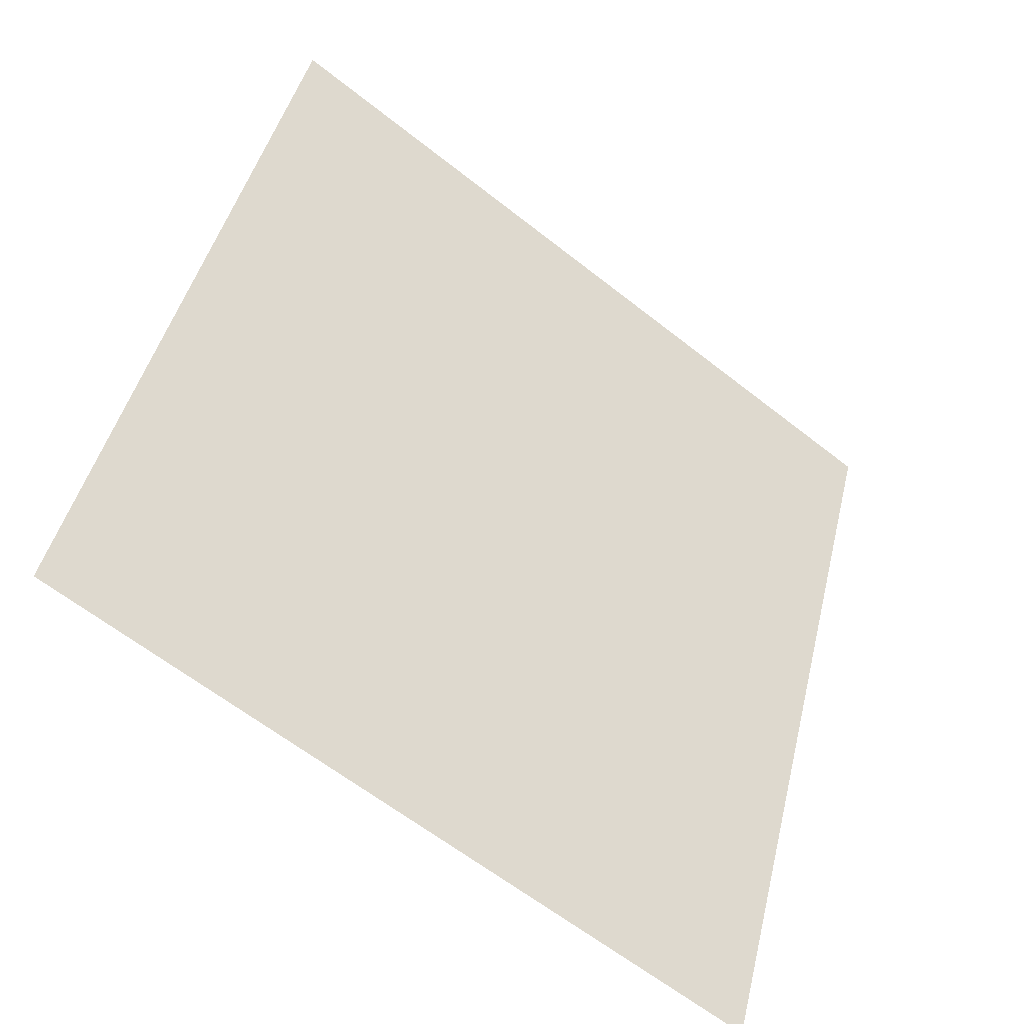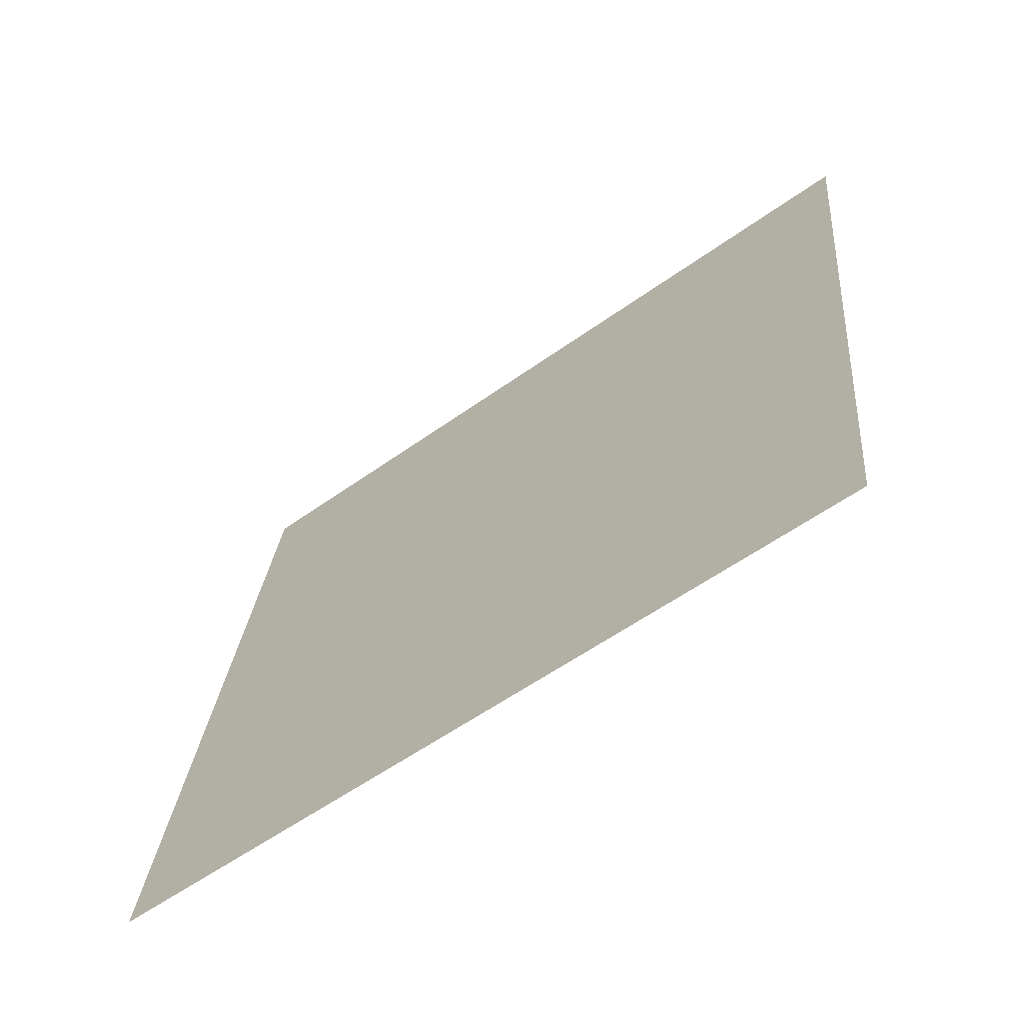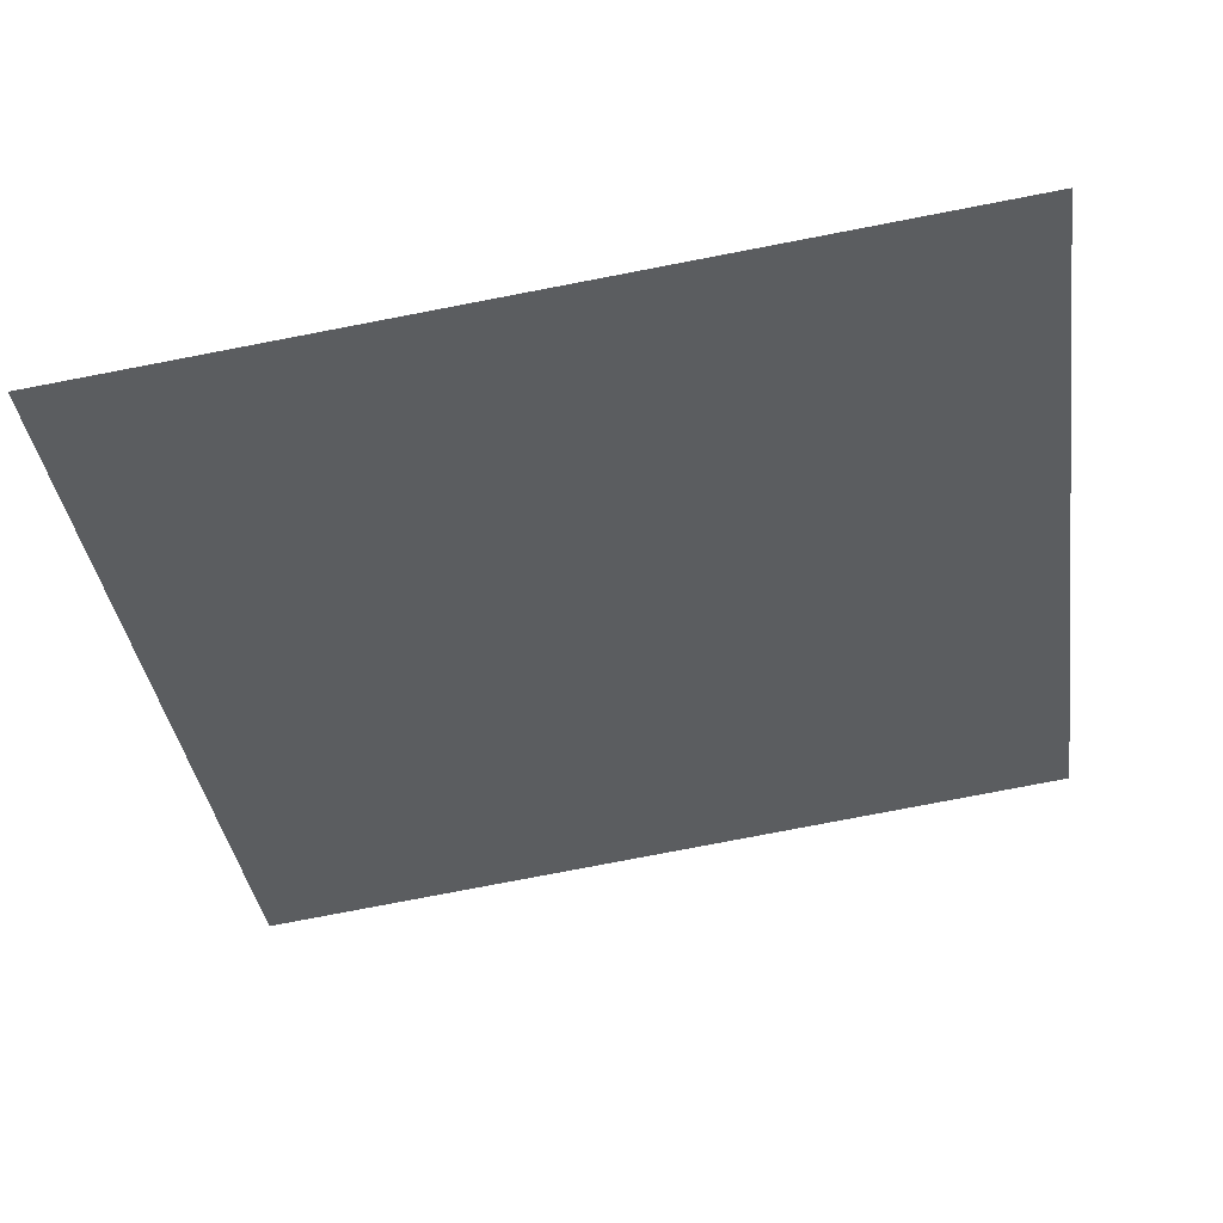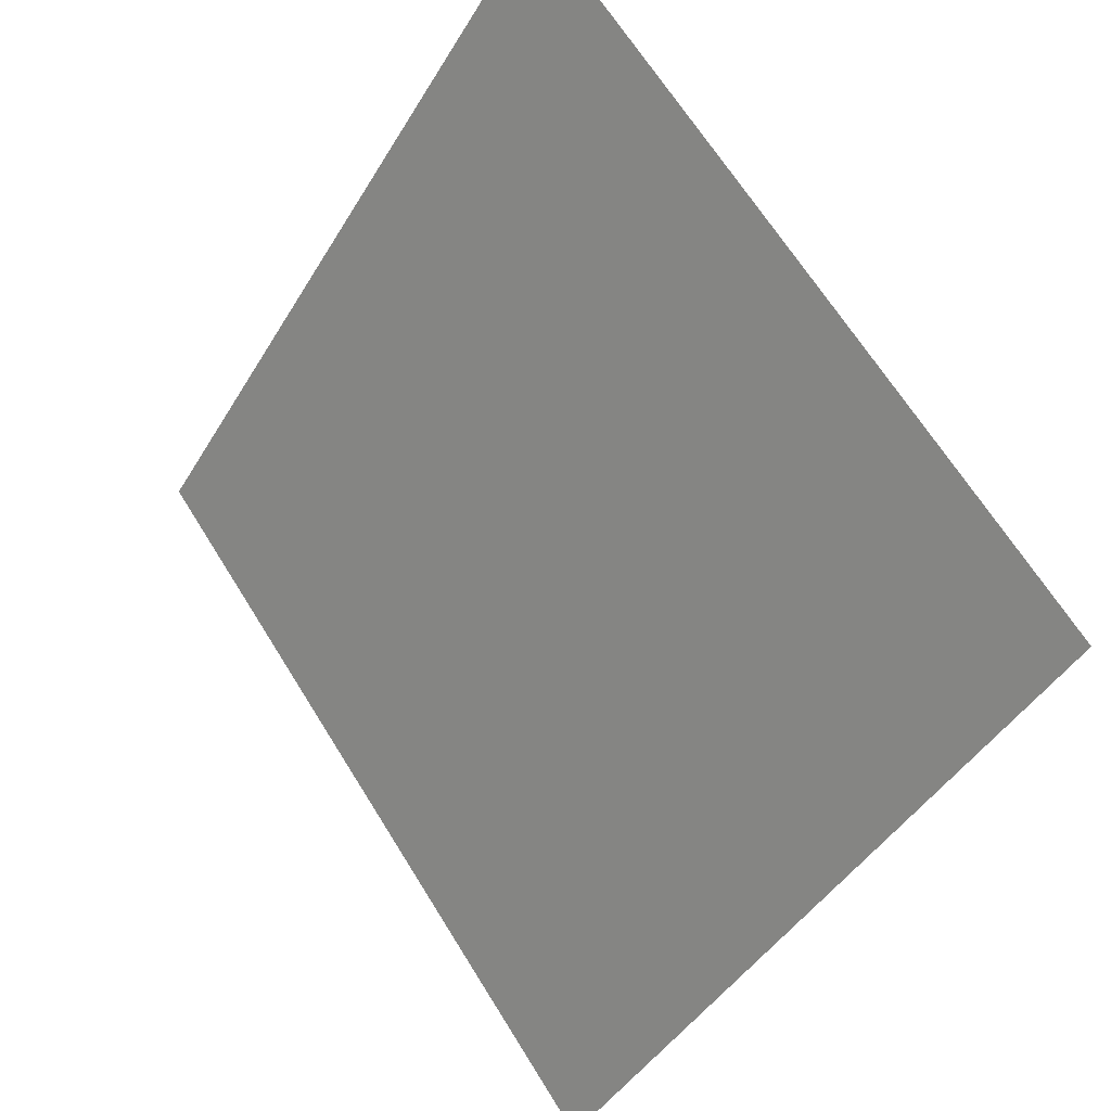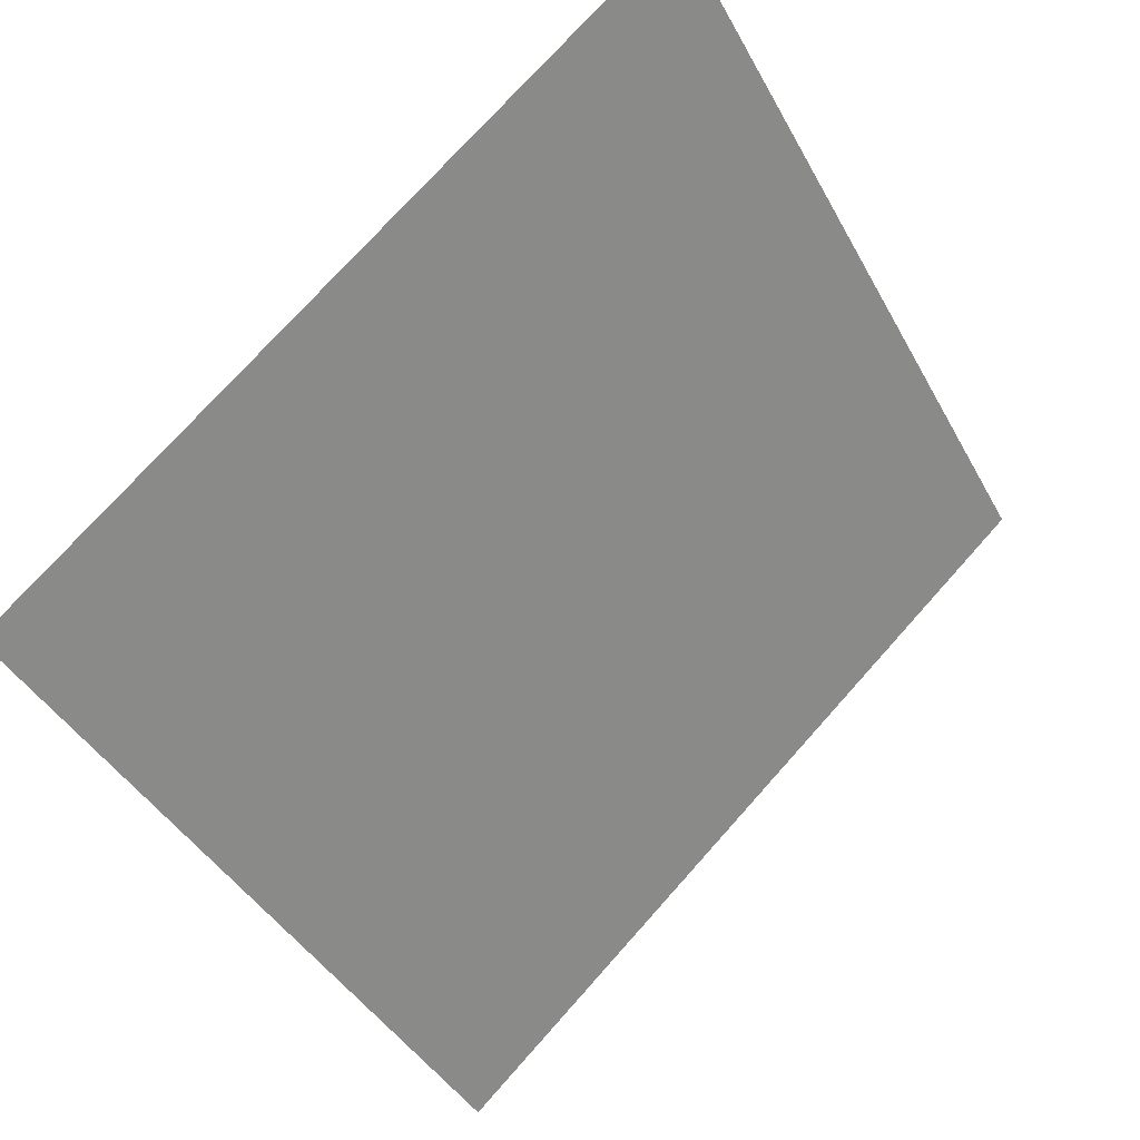
<metadata>
{"format":"obj","ext":"obj","renderer":"f3d","projection":"perspective","resolution":1024,"background":"white","views":[{"elev":43.8,"azim":104.0,"up":"+Y"},{"elev":28.1,"azim":-84.5,"up":"+Y"},{"elev":-73.9,"azim":-168.8,"up":"+Y"},{"elev":-43.3,"azim":-120.2,"up":"+Z"},{"elev":75.5,"azim":-49.6,"up":"+Z"}]}
</metadata>
<code>
v 0.203 0.5491 0.1951
v 0.1965 0.5493 0.1952
v 0.1966 0.5532 0.2004
v 0.2031 0.553 0.2004
f 4 3 2 1

</code>
